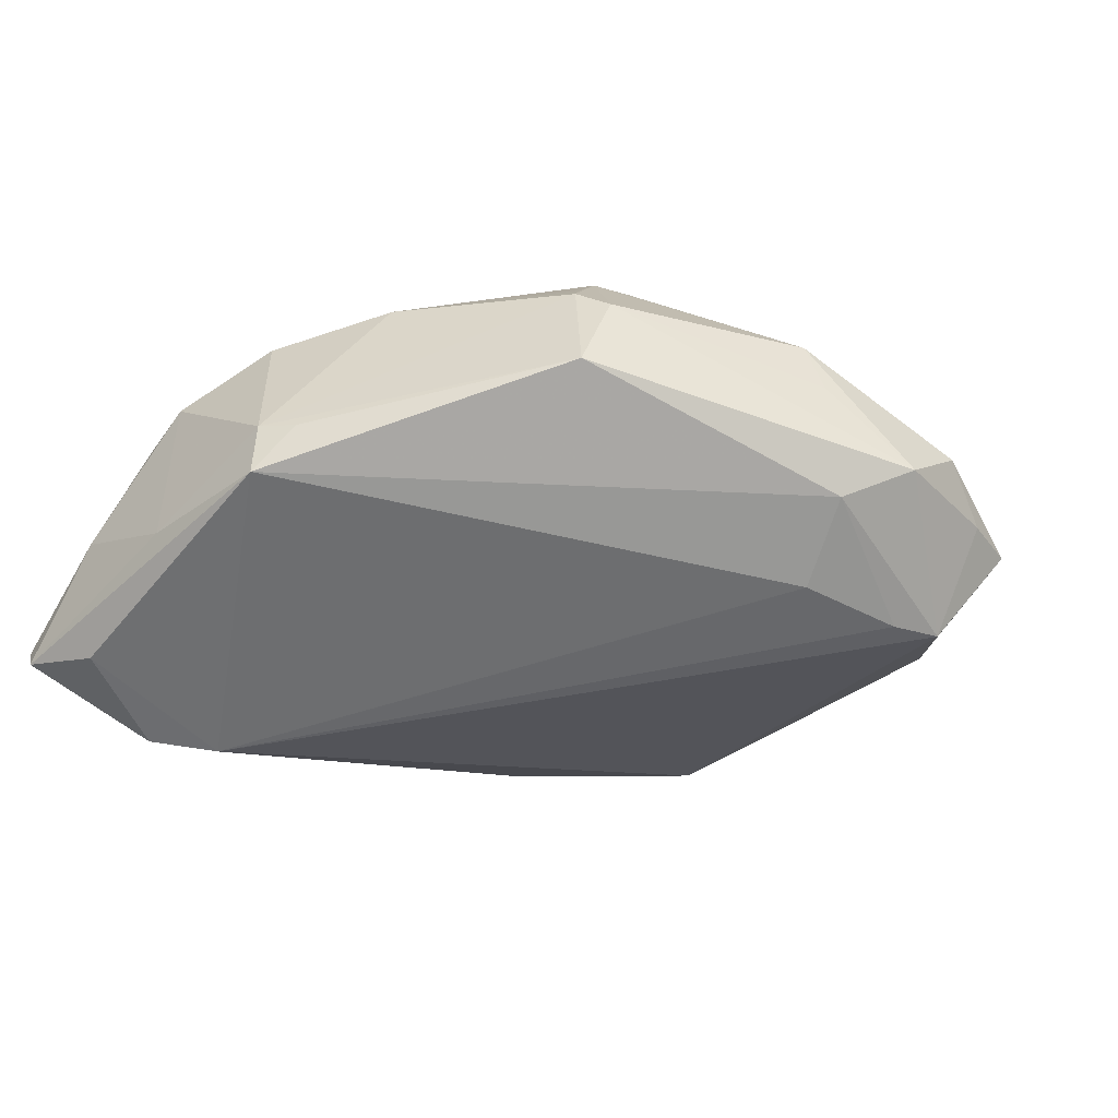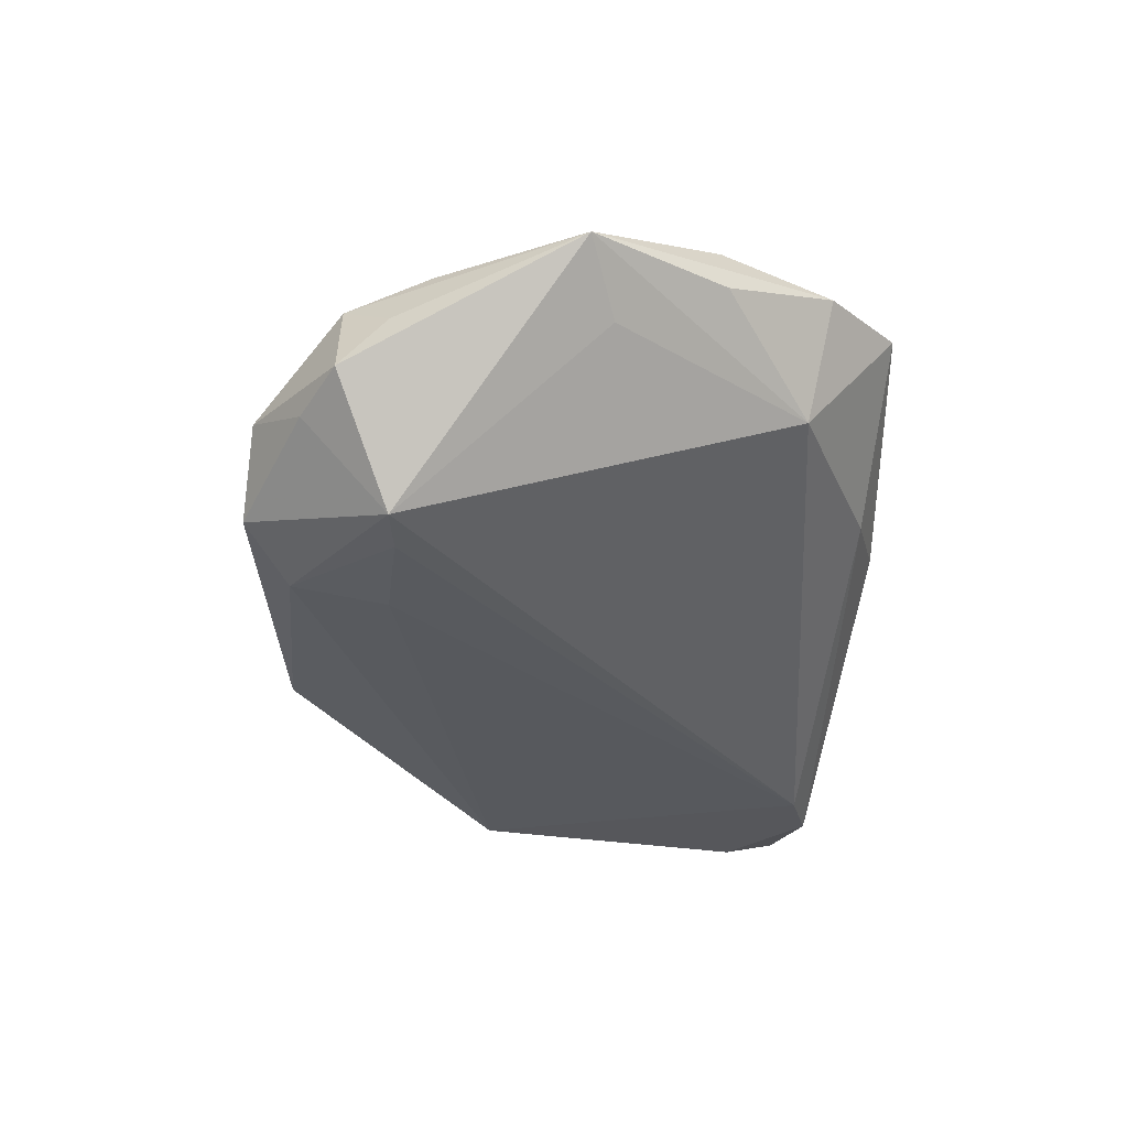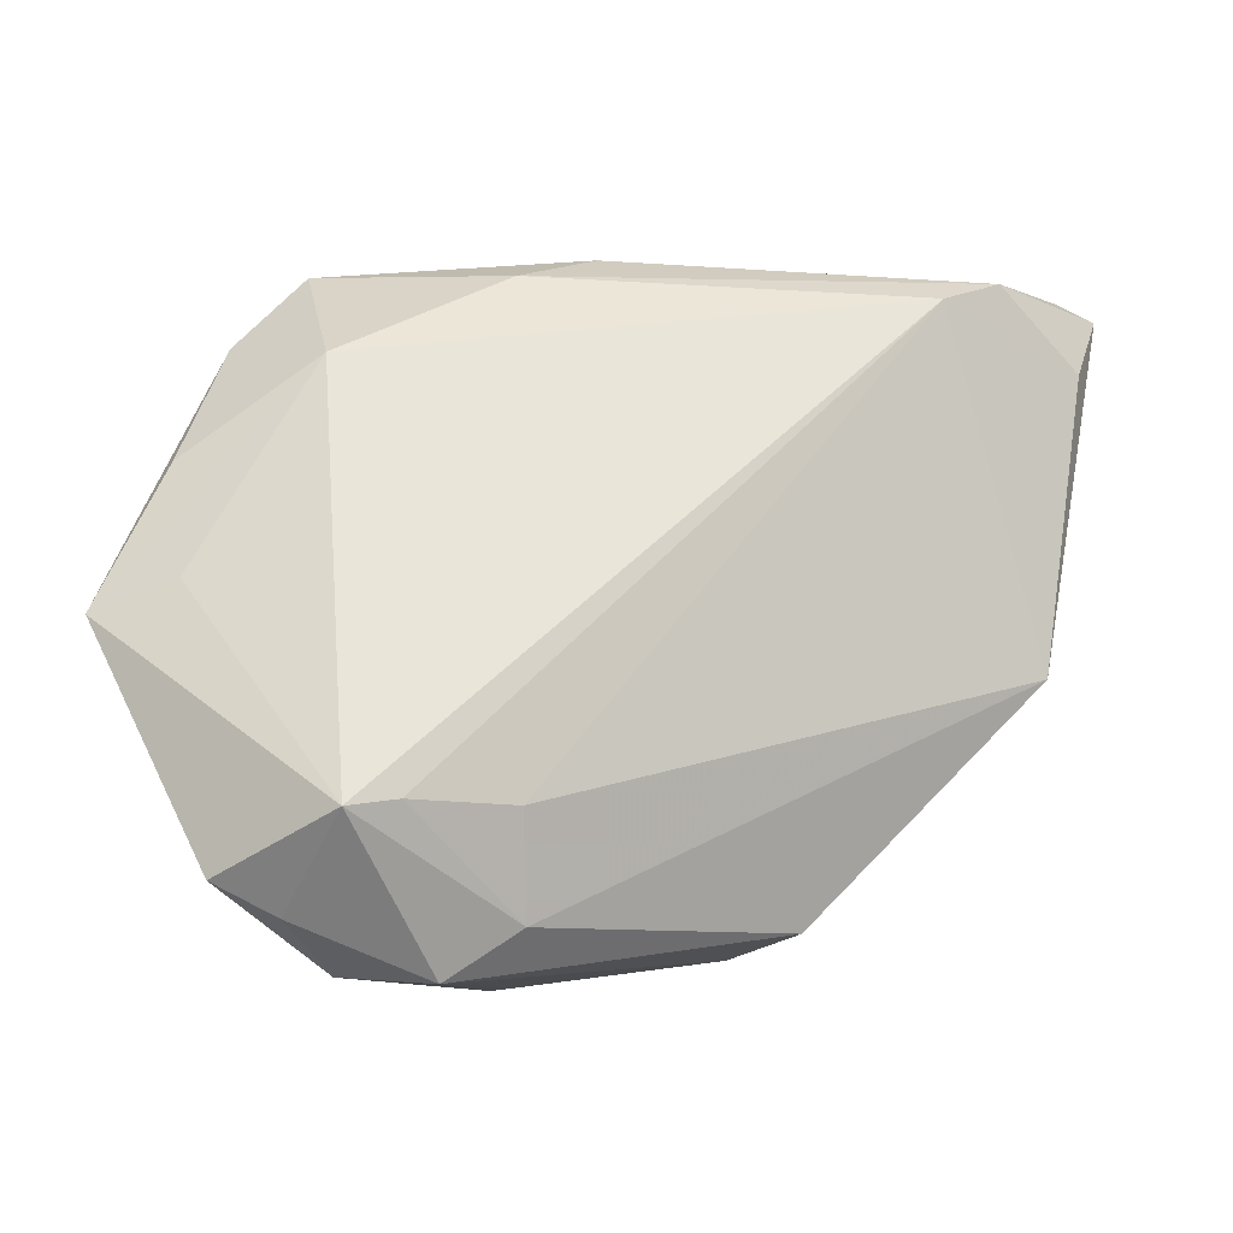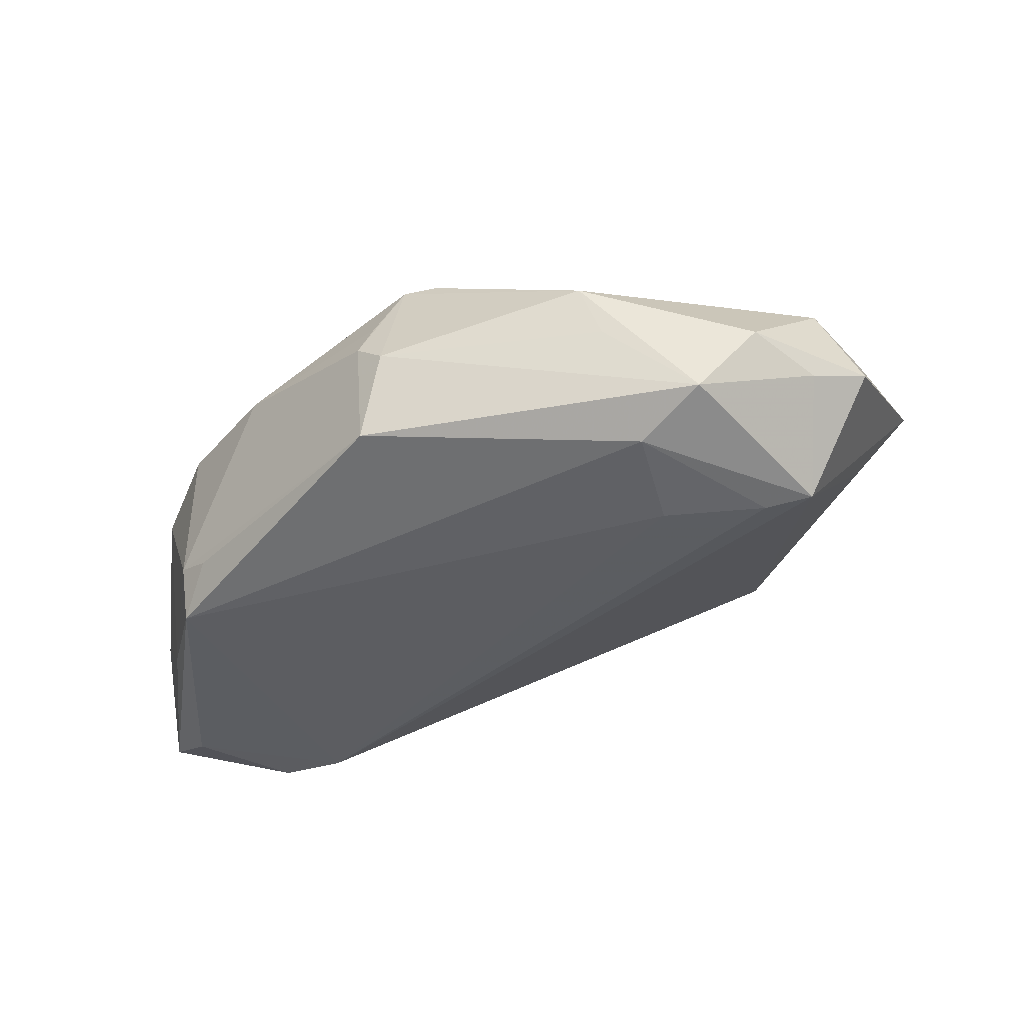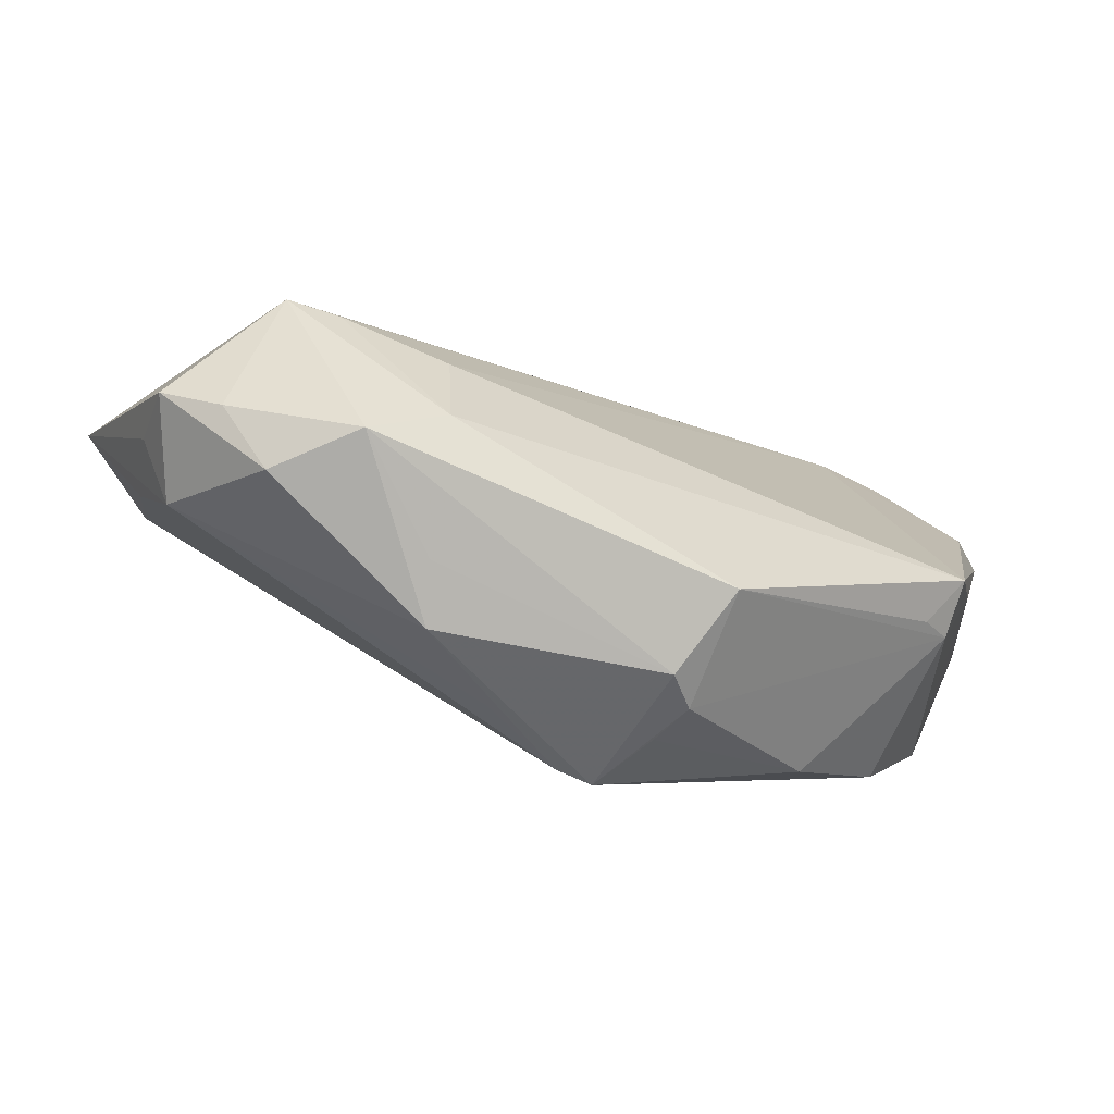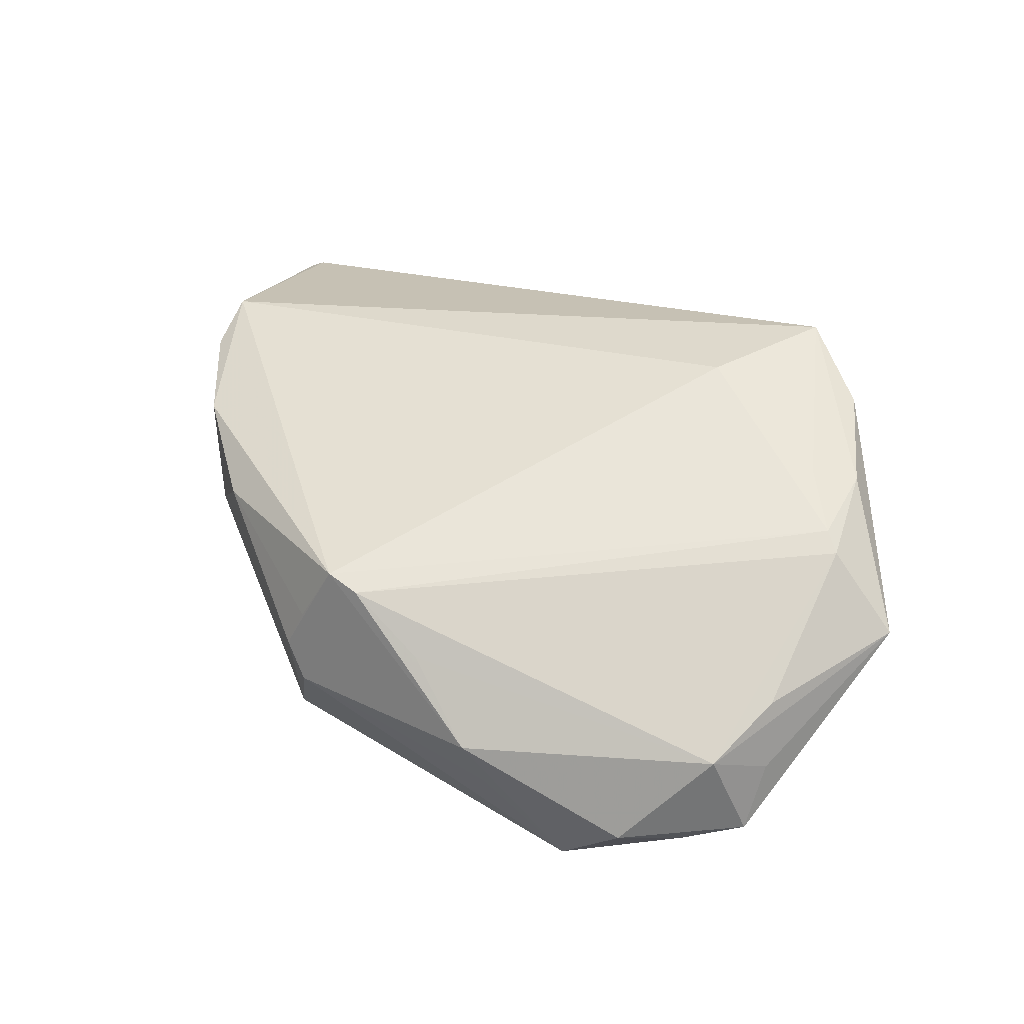
<metadata>
{"format":"obj","ext":"obj","renderer":"f3d","projection":"perspective","resolution":1024,"background":"white","views":[{"elev":-54.3,"azim":-28.3,"up":"+Z"},{"elev":-29.7,"azim":84.1,"up":"+Z"},{"elev":-8.5,"azim":149.3,"up":"+Y"},{"elev":-36.8,"azim":6.2,"up":"+Z"},{"elev":-76.9,"azim":154.8,"up":"+Y"},{"elev":51.6,"azim":26.5,"up":"+Z"}]}
</metadata>
<code>
v 0.04201 -0.02888 0.007365
v -0.04953 0.005245 0.006426
v -0.05392 0.03538 -0.01296
v -0.04827 0.02789 -0.01662
v 0.02156 -0.02228 -0.0173
v -0.03923 -0.01113 -0.01189
v -0.05402 0.03767 -0.00851
v 0.04554 0.0002207 0.01755
v -0.05297 0.02213 -0.003348
v 0.04723 -0.0293 -0.003174
v 0.02057 0.02081 0.01977
v -0.0154 -0.0339 0.002937
v -0.01049 -0.02987 0.01585
v -0.006184 -0.03084 0.01562
v 0.01553 -0.03885 -0.001274
v 0.05491 -0.003161 0.01055
v 0.003605 -0.03364 0.01154
v 0.01294 -0.03936 0.005249
v 0.02677 -0.03878 -0.01068
v 0.04775 0.0001642 0.004203
v -0.03232 -0.01886 0.007995
v -0.01203 -0.03618 -0.0002469
v -0.04774 0.009499 -0.01318
v 0.03393 -0.03812 -0.002485
v -0.04283 -0.006999 0.008122
v -0.04215 -0.006368 -0.0173
v 0.04551 -0.01935 0.01023
v 0.03966 -0.02295 -0.01636
v -0.03714 0.03656 -0.0169
v -0.02915 0.03371 -0.0173
v 0.001671 0.03848 0.003241
v -0.04279 -0.008093 -0.01062
v -0.01378 -0.03223 0.00792
v 0.03371 0.02393 0.002143
v 0.03831 0.02672 0.01613
v 0.04625 0.01302 0.0109
v -0.01453 -0.03358 -0.01062
v 0.01249 0.03473 0.001406
v 0.02913 0.03595 0.01736
v 0.0436 0.01282 0.01754
v 0.03835 0.01038 0.0188
v 0.04343 0.002509 0.01834
v -0.05018 0.01267 0.007633
v 0.03396 -0.0221 -0.01696
v 0.04727 -0.02385 0.003263
v -0.05284 0.03848 -0.00815
v 0.04069 -0.03282 -0.005472
v 0.01955 -0.03348 -0.01442
f 39 46 43
f 2 25 43
f 43 25 13
f 3 46 29
f 10 28 16
f 13 42 11
f 39 43 11
f 11 43 13
f 16 40 8
f 8 40 42
f 13 25 21
f 34 36 16
f 48 37 26
f 26 5 48
f 19 37 48
f 48 28 19
f 2 43 9
f 4 3 29
f 26 3 4
f 24 18 19
f 1 18 24
f 24 10 1
f 13 18 14
f 1 8 14
f 14 42 13
f 14 8 42
f 19 18 15
f 22 18 13
f 22 15 18
f 22 37 19
f 19 15 22
f 16 1 45
f 45 10 16
f 1 10 45
f 19 28 47
f 28 10 47
f 47 24 19
f 10 24 47
f 41 40 39
f 39 11 41
f 42 40 41
f 41 11 42
f 27 1 16
f 16 8 27
f 27 8 1
f 32 21 25
f 32 25 2
f 30 34 28
f 30 5 26
f 30 4 29
f 26 4 30
f 16 28 20
f 20 34 16
f 28 34 20
f 35 34 39
f 36 34 35
f 39 40 35
f 35 40 16
f 16 36 35
f 28 48 44
f 44 48 5
f 44 30 28
f 5 30 44
f 23 3 26
f 23 9 3
f 26 32 23
f 2 9 23
f 23 32 2
f 7 43 46
f 7 9 43
f 46 3 7
f 3 9 7
f 17 18 1
f 1 14 17
f 17 14 18
f 12 22 13
f 37 22 12
f 12 32 37
f 21 32 12
f 26 37 6
f 6 32 26
f 37 32 6
f 39 34 38
f 34 30 38
f 38 30 29
f 13 21 33
f 33 12 13
f 21 12 33
f 31 38 29
f 39 38 31
f 29 46 31
f 31 46 39

</code>
